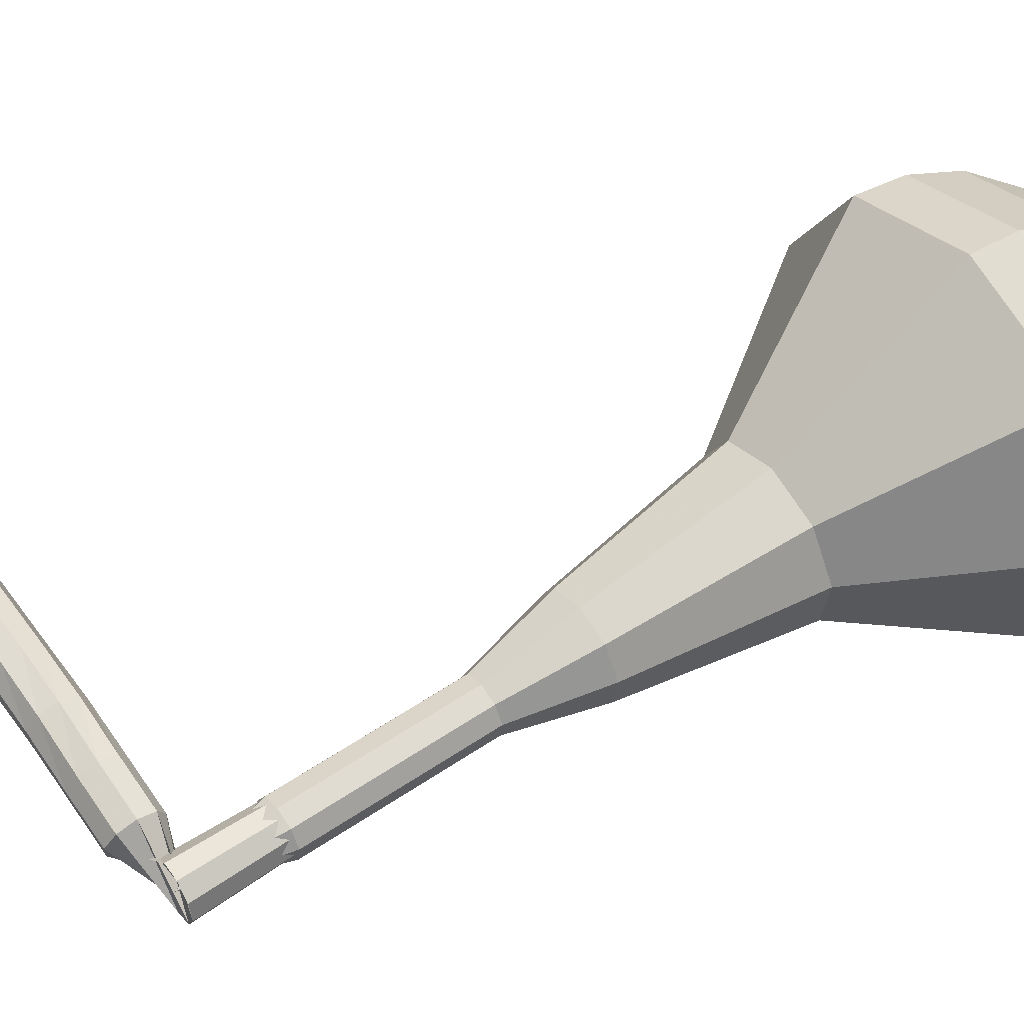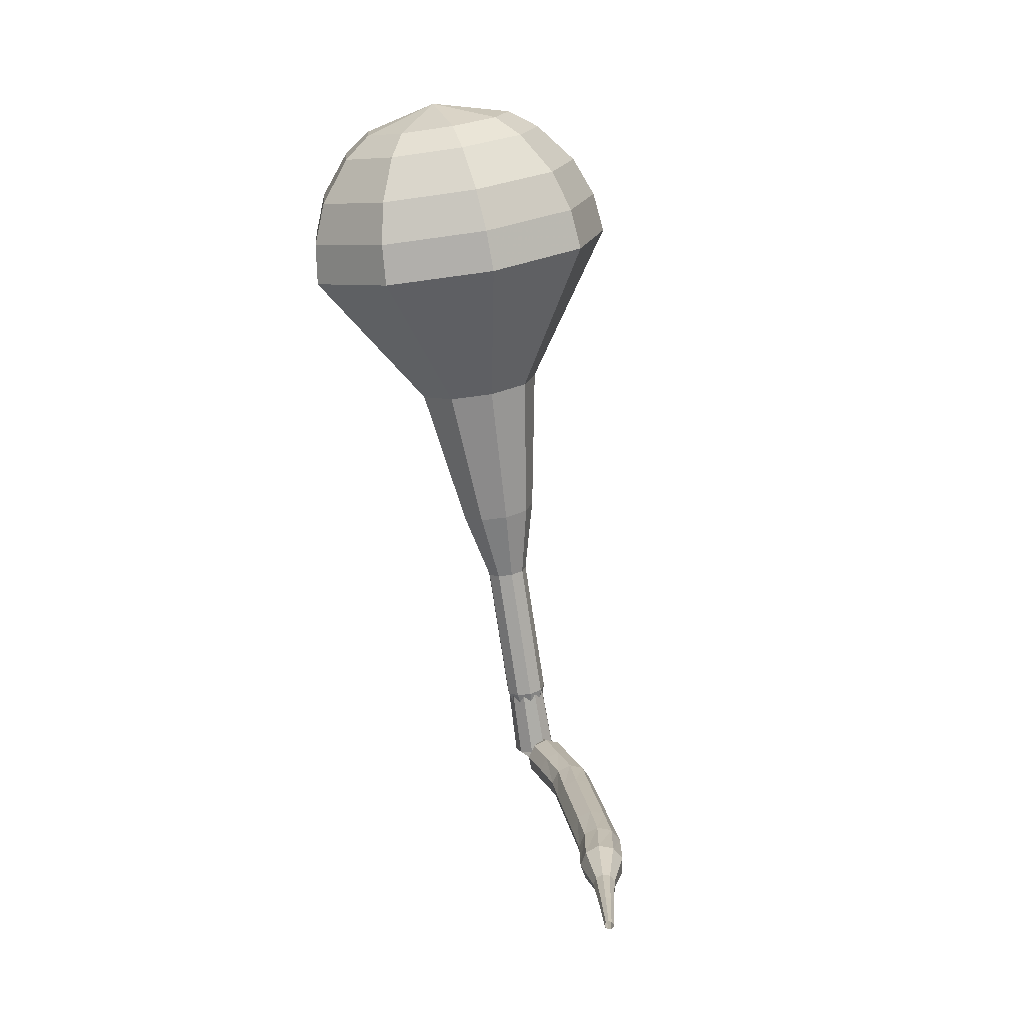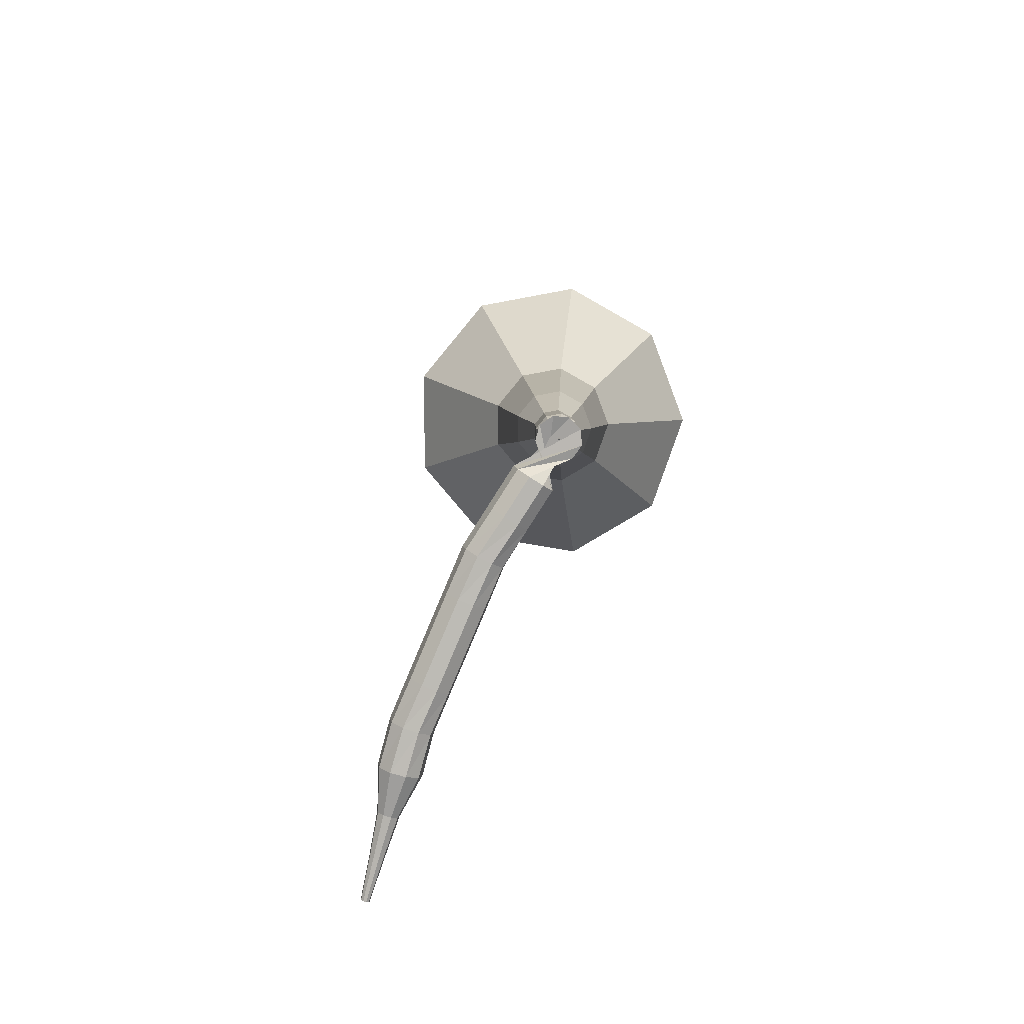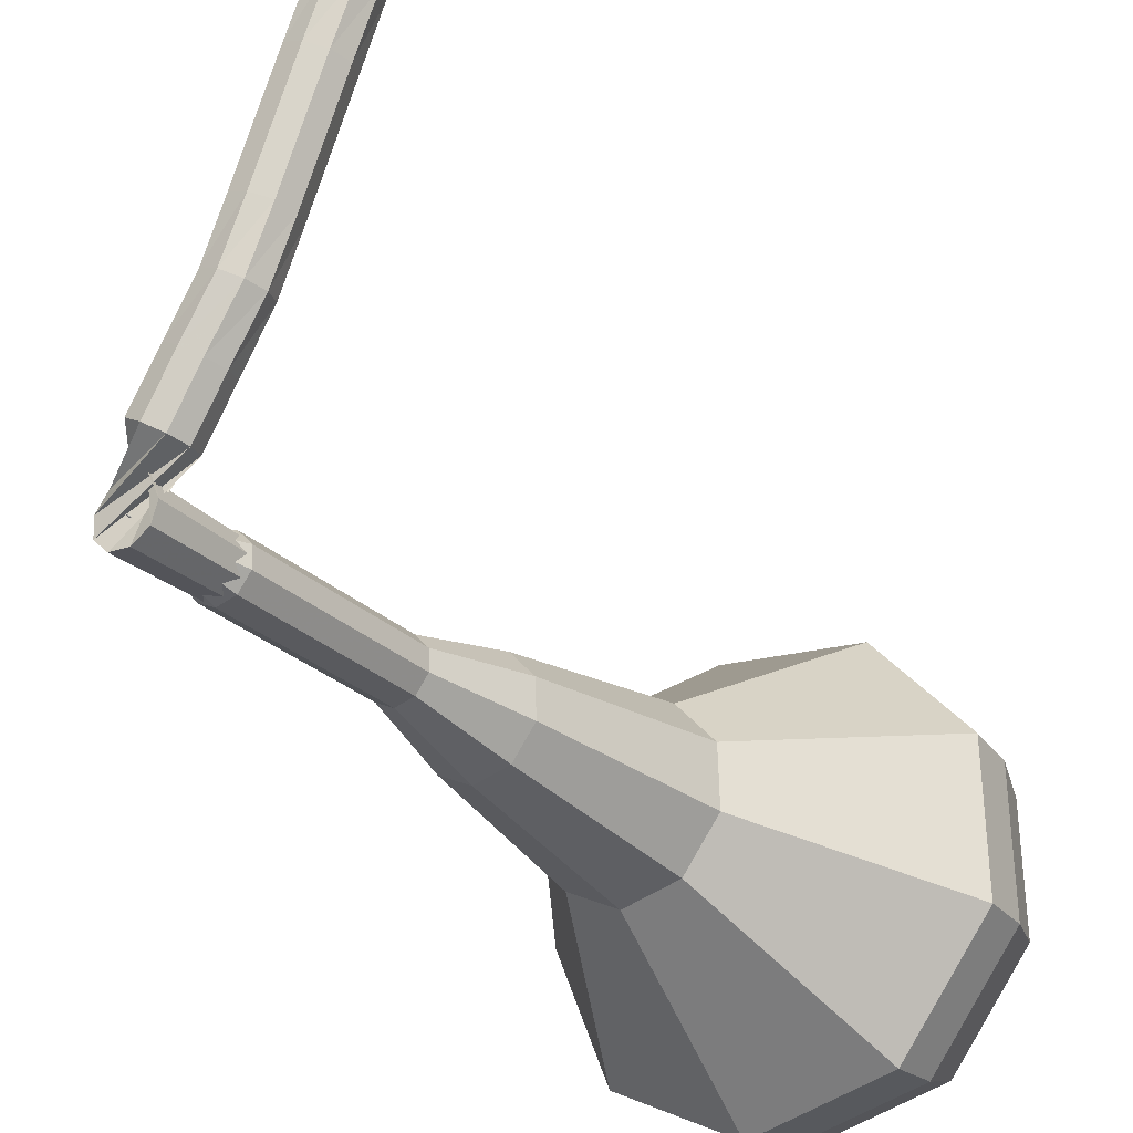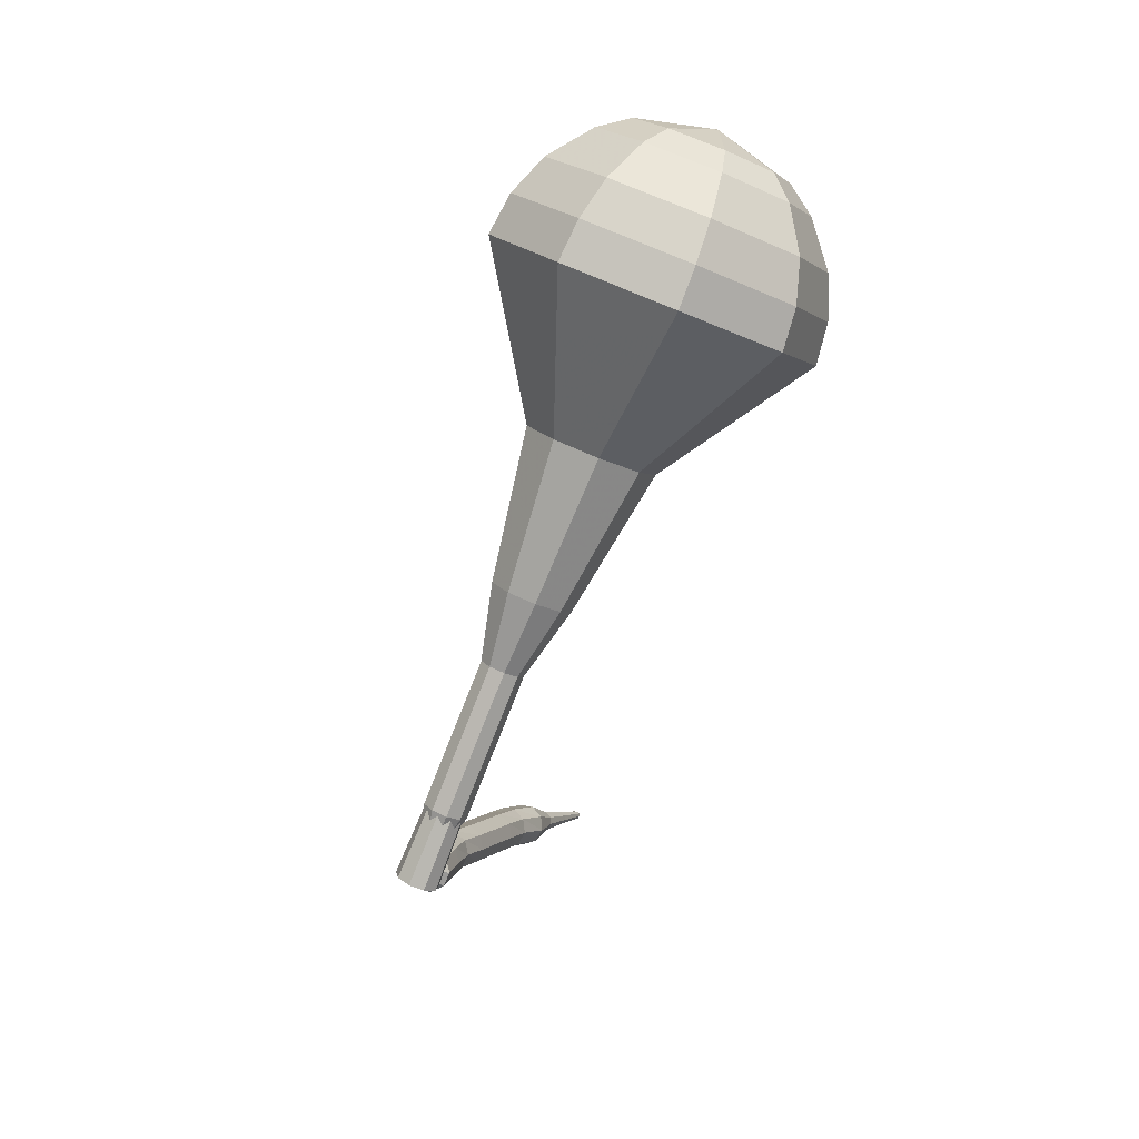
<metadata>
{"format":"obj","ext":"obj","renderer":"f3d","projection":"perspective","resolution":1024,"background":"white","views":[{"elev":-72.9,"azim":-77.2,"up":"+Y"},{"elev":-12.7,"azim":-144.2,"up":"+Z"},{"elev":-55.5,"azim":19.2,"up":"+Z"},{"elev":-63.8,"azim":-148.6,"up":"+Y"},{"elev":29.7,"azim":66.1,"up":"+Z"}]}
</metadata>
<code>
g tube1
v 220.8 113.3 158.4
v 218.8 115.5 156.8
v 215.6 116 155.9
v 212.6 114.4 156.2
v 211.2 111.6 157.5
v 212.1 108.8 159.2
v 214.9 107.4 160.5
v 218.3 107.9 160.8
v 220.6 110.3 160
v 220.8 113.3 158.4
v 219.4 113.3 159.2
v 217.9 114.9 158
v 215.6 115.3 157.4
v 213.4 114.1 157.6
v 212.4 112.1 158.6
v 213.1 110 159.8
v 215.1 109 160.8
v 217.5 109.4 161
v 219.2 111.1 160.3
v 219.4 113.3 159.2
v 215.8 112.6 160
v 215.8 112.6 160
v 215.8 112.6 160
v 215.8 112.6 160
v 215.8 112.6 160
v 215.8 112.6 160
v 215.8 112.6 160
v 215.8 112.6 160
v 215.8 112.6 160
v 215.8 112.6 160
v 220.4 95.86 130.1
v 220.5 96.47 129.8
v 221 96.92 129.6
v 221.6 96.99 129.7
v 222.2 96.65 129.9
v 222.3 96.06 130.3
v 222 95.5 130.5
v 221.4 95.23 130.5
v 220.7 95.37 130.4
v 220.4 95.86 130.1
v 220.4 97.95 129.3
v 220.5 97.61 128.7
v 220.3 97.04 128.4
v 219.9 96.52 128.5
v 219.5 96.28 129
v 219.2 96.44 129.6
v 219.3 96.92 130.1
v 219.6 97.51 130.2
v 220.1 97.91 129.9
v 220.4 97.95 129.3
v 219 98.97 128.5
v 219 98.63 127.9
v 218.8 98.06 127.6
v 218.4 97.53 127.7
v 218 97.29 128.1
v 217.7 97.45 128.8
v 217.8 97.94 129.2
v 218.2 98.52 129.4
v 218.6 98.93 129
v 219 98.97 128.5
v 217.6 99.93 127.6
v 217.6 99.57 127.1
v 217.4 99.02 126.8
v 216.9 98.54 126.9
v 216.4 98.34 127.3
v 216.2 98.53 127.9
v 216.3 99.02 128.4
v 216.7 99.57 128.5
v 217.2 99.93 128.2
v 217.6 99.93 127.6
v 216.4 101.1 126.8
v 216.4 100.7 126.2
v 216.1 100.2 125.9
v 215.6 99.78 126
v 215.1 99.63 126.4
v 214.9 99.85 127.1
v 215 100.3 127.5
v 215.5 100.8 127.6
v 216 101.2 127.3
v 216.4 101.1 126.8
v 215.1 102.4 125.9
v 215.2 102 125.3
v 214.9 101.5 125
v 214.3 101 125.1
v 213.9 100.9 125.6
v 213.7 101.1 126.2
v 213.8 101.6 126.6
v 214.2 102.1 126.7
v 214.8 102.4 126.4
v 215.1 102.4 125.9
v 213.9 103.6 125
v 213.9 103.2 124.4
v 213.6 102.7 124.1
v 213.1 102.3 124.2
v 212.6 102.1 124.7
v 212.4 102.3 125.3
v 212.6 102.8 125.8
v 213 103.3 125.9
v 213.5 103.6 125.6
v 213.9 103.6 125
v 212.7 104.8 124.1
v 212.7 104.4 123.5
v 212.4 103.9 123.2
v 211.8 103.5 123.3
v 211.3 103.4 123.8
v 211.1 103.6 124.4
v 211.3 104.1 124.9
v 211.8 104.6 125
v 212.3 104.9 124.7
v 212.7 104.8 124.1
v 211.7 106.1 123.2
v 211.7 105.8 122.6
v 211.3 105.3 122.3
v 210.7 104.9 122.4
v 210.2 104.9 122.9
v 210.1 105.1 123.5
v 210.3 105.6 123.9
v 210.8 106 124
v 211.3 106.2 123.7
v 211.7 106.1 123.2
v 210.3 107.2 122.3
v 210.3 107.1 122
v 210.1 106.8 121.8
v 209.8 106.6 121.9
v 209.5 106.6 122.1
v 209.4 106.7 122.4
v 209.6 107 122.6
v 209.8 107.2 122.7
v 210.1 107.3 122.5
v 210.3 107.2 122.3
v 209.1 108.6 121.3
v 209.1 108.4 121.1
v 209 108.3 121
v 208.8 108.1 121.1
v 208.6 108.1 121.2
v 208.6 108.2 121.4
v 208.6 108.4 121.6
v 208.8 108.5 121.6
v 209 108.6 121.5
v 209.1 108.6 121.3
v 208 109.9 120.4
v 208 109.8 120.3
v 207.9 109.7 120.2
v 207.8 109.6 120.3
v 207.7 109.6 120.4
v 207.6 109.7 120.5
v 207.7 109.8 120.6
v 207.8 109.9 120.6
v 207.9 109.9 120.5
v 208 109.9 120.4
f 1 2 12
f 12 11 1
f 2 3 13
f 13 12 2
f 3 4 14
f 14 13 3
f 4 5 15
f 15 14 4
f 5 6 16
f 16 15 5
f 6 7 17
f 17 16 6
f 7 8 18
f 18 17 7
f 8 9 19
f 19 18 8
f 9 10 20
f 20 19 9
f 11 12 22
f 22 21 11
f 12 13 23
f 23 22 12
f 13 14 24
f 24 23 13
f 14 15 25
f 25 24 14
f 15 16 26
f 26 25 15
f 16 17 27
f 27 26 16
f 17 18 28
f 28 27 17
f 18 19 29
f 29 28 18
f 19 20 30
f 30 29 19
f 21 22 32
f 32 31 21
f 22 23 33
f 33 32 22
f 23 24 34
f 34 33 23
f 24 25 35
f 35 34 24
f 25 26 36
f 36 35 25
f 26 27 37
f 37 36 26
f 27 28 38
f 38 37 27
f 28 29 39
f 39 38 28
f 29 30 40
f 40 39 29
f 31 32 42
f 42 41 31
f 32 33 43
f 43 42 32
f 33 34 44
f 44 43 33
f 34 35 45
f 45 44 34
f 35 36 46
f 46 45 35
f 36 37 47
f 47 46 36
f 37 38 48
f 48 47 37
f 38 39 49
f 49 48 38
f 39 40 50
f 50 49 39
f 41 42 52
f 52 51 41
f 42 43 53
f 53 52 42
f 43 44 54
f 54 53 43
f 44 45 55
f 55 54 44
f 45 46 56
f 56 55 45
f 46 47 57
f 57 56 46
f 47 48 58
f 58 57 47
f 48 49 59
f 59 58 48
f 49 50 60
f 60 59 49
f 51 52 62
f 62 61 51
f 52 53 63
f 63 62 52
f 53 54 64
f 64 63 53
f 54 55 65
f 65 64 54
f 55 56 66
f 66 65 55
f 56 57 67
f 67 66 56
f 57 58 68
f 68 67 57
f 58 59 69
f 69 68 58
f 59 60 70
f 70 69 59
f 61 62 72
f 72 71 61
f 62 63 73
f 73 72 62
f 63 64 74
f 74 73 63
f 64 65 75
f 75 74 64
f 65 66 76
f 76 75 65
f 66 67 77
f 77 76 66
f 67 68 78
f 78 77 67
f 68 69 79
f 79 78 68
f 69 70 80
f 80 79 69
f 71 72 82
f 82 81 71
f 72 73 83
f 83 82 72
f 73 74 84
f 84 83 73
f 74 75 85
f 85 84 74
f 75 76 86
f 86 85 75
f 76 77 87
f 87 86 76
f 77 78 88
f 88 87 77
f 78 79 89
f 89 88 78
f 79 80 90
f 90 89 79
f 81 82 92
f 92 91 81
f 82 83 93
f 93 92 82
f 83 84 94
f 94 93 83
f 84 85 95
f 95 94 84
f 85 86 96
f 96 95 85
f 86 87 97
f 97 96 86
f 87 88 98
f 98 97 87
f 88 89 99
f 99 98 88
f 89 90 100
f 100 99 89
f 91 92 102
f 102 101 91
f 92 93 103
f 103 102 92
f 93 94 104
f 104 103 93
f 94 95 105
f 105 104 94
f 95 96 106
f 106 105 95
f 96 97 107
f 107 106 96
f 97 98 108
f 108 107 97
f 98 99 109
f 109 108 98
f 99 100 110
f 110 109 99
f 101 102 112
f 112 111 101
f 102 103 113
f 113 112 102
f 103 104 114
f 114 113 103
f 104 105 115
f 115 114 104
f 105 106 116
f 116 115 105
f 106 107 117
f 117 116 106
f 107 108 118
f 118 117 107
f 108 109 119
f 119 118 108
f 109 110 120
f 120 119 109
f 111 112 122
f 122 121 111
f 112 113 123
f 123 122 112
f 113 114 124
f 124 123 113
f 114 115 125
f 125 124 114
f 115 116 126
f 126 125 115
f 116 117 127
f 127 126 116
f 117 118 128
f 128 127 117
f 118 119 129
f 129 128 118
f 119 120 130
f 130 129 119
f 121 122 132
f 132 131 121
f 122 123 133
f 133 132 122
f 123 124 134
f 134 133 123
f 124 125 135
f 135 134 124
f 125 126 136
f 136 135 125
f 126 127 137
f 137 136 126
f 127 128 138
f 138 137 127
f 128 129 139
f 139 138 128
f 129 130 140
f 140 139 129
f 131 132 142
f 142 141 131
f 132 133 143
f 143 142 132
f 133 134 144
f 144 143 133
f 134 135 145
f 145 144 134
f 135 136 146
f 146 145 135
f 136 137 147
f 147 146 136
f 137 138 148
f 148 147 137
f 138 139 149
f 149 148 138
f 139 140 150
f 150 149 139
v 221.3 96.12 130.1
v 221.3 96.12 130.1
v 221.3 96.12 130.1
v 221.3 96.12 130.1
v 221.3 96.12 130.1
v 221.3 96.12 130.1
v 221.3 96.12 130.1
v 221.3 96.12 130.1
v 221.3 96.12 130.1
v 221.3 96.12 130.1
v 221.7 98.05 133
v 221.3 98.5 132.7
v 220.7 98.59 132.5
v 220.1 98.28 132.6
v 219.8 97.71 132.8
v 220 97.15 133.2
v 220.6 96.86 133.5
v 221.2 96.97 133.5
v 221.7 97.44 133.3
v 221.7 98.05 133
v 221.2 99.66 135.9
v 220.8 100.1 135.6
v 220.1 100.2 135.5
v 219.5 99.89 135.5
v 219.3 99.32 135.8
v 219.5 98.76 136.1
v 220 98.47 136.4
v 220.7 98.59 136.4
v 221.2 99.05 136.3
v 221.2 99.66 135.9
v 220.7 101.3 138.9
v 220.3 101.7 138.5
v 219.6 101.8 138.4
v 219 101.5 138.4
v 218.7 100.9 138.7
v 218.9 100.4 139
v 219.5 100.1 139.3
v 220.2 100.2 139.4
v 220.6 100.7 139.2
v 220.7 101.3 138.9
v 220.9 103.2 141.8
v 220.2 104 141.2
v 219 104.2 140.9
v 217.8 103.6 141
v 217.3 102.5 141.5
v 217.7 101.5 142.1
v 218.7 100.9 142.6
v 220 101.2 142.7
v 220.9 102 142.4
v 220.9 103.2 141.8
v 220.9 106.7 147.6
v 219.7 108.1 146.7
v 217.8 108.4 146.2
v 216 107.4 146.3
v 215.1 105.7 147.1
v 215.7 104 148.2
v 217.4 103.2 148.9
v 219.4 103.5 149.1
v 220.8 104.9 148.6
v 220.9 106.7 147.6
v 224.1 111.4 153.5
v 221.1 114.8 151.1
v 216.2 115.5 149.8
v 211.7 113.1 150.2
v 209.6 108.9 152.2
v 211 104.6 154.8
v 215.2 102.5 156.8
v 220.3 103.4 157.2
v 223.8 106.9 155.9
v 224.1 111.4 153.5
v 223.6 112.2 155.1
v 220.7 115.5 152.8
v 215.9 116.2 151.5
v 211.5 113.9 152
v 209.5 109.7 153.9
v 210.9 105.7 156.4
v 215 103.6 158.3
v 219.9 104.4 158.7
v 223.3 107.8 157.5
v 223.6 112.2 155.1
v 222.6 112.9 156.7
v 220 115.8 154.6
v 215.7 116.4 153.5
v 211.8 114.4 153.9
v 210 110.7 155.6
v 211.2 107 157.9
v 214.9 105.1 159.6
v 219.2 105.9 160
v 222.3 109 158.8
v 222.6 112.9 156.7
v 220.8 113.3 158.4
v 218.8 115.5 156.8
v 215.6 116 155.9
v 212.6 114.4 156.2
v 211.2 111.6 157.5
v 212.1 108.8 159.2
v 214.9 107.4 160.5
v 218.3 107.9 160.8
v 220.6 110.3 160
v 220.8 113.3 158.4
v 219.4 113.3 159.2
v 217.9 114.9 158
v 215.6 115.3 157.4
v 213.4 114.1 157.6
v 212.4 112.1 158.6
v 213.1 110 159.8
v 215.1 109 160.8
v 217.5 109.4 161
v 219.2 111.1 160.3
v 219.4 113.3 159.2
v 215.8 112.6 160
v 215.8 112.6 160
v 215.8 112.6 160
v 215.8 112.6 160
v 215.8 112.6 160
v 215.8 112.6 160
v 215.8 112.6 160
v 215.8 112.6 160
v 215.8 112.6 160
v 215.8 112.6 160
f 151 152 162
f 162 161 151
f 152 153 163
f 163 162 152
f 153 154 164
f 164 163 153
f 154 155 165
f 165 164 154
f 155 156 166
f 166 165 155
f 156 157 167
f 167 166 156
f 157 158 168
f 168 167 157
f 158 159 169
f 169 168 158
f 159 160 170
f 170 169 159
f 161 162 172
f 172 171 161
f 162 163 173
f 173 172 162
f 163 164 174
f 174 173 163
f 164 165 175
f 175 174 164
f 165 166 176
f 176 175 165
f 166 167 177
f 177 176 166
f 167 168 178
f 178 177 167
f 168 169 179
f 179 178 168
f 169 170 180
f 180 179 169
f 171 172 182
f 182 181 171
f 172 173 183
f 183 182 172
f 173 174 184
f 184 183 173
f 174 175 185
f 185 184 174
f 175 176 186
f 186 185 175
f 176 177 187
f 187 186 176
f 177 178 188
f 188 187 177
f 178 179 189
f 189 188 178
f 179 180 190
f 190 189 179
f 181 182 192
f 192 191 181
f 182 183 193
f 193 192 182
f 183 184 194
f 194 193 183
f 184 185 195
f 195 194 184
f 185 186 196
f 196 195 185
f 186 187 197
f 197 196 186
f 187 188 198
f 198 197 187
f 188 189 199
f 199 198 188
f 189 190 200
f 200 199 189
f 191 192 202
f 202 201 191
f 192 193 203
f 203 202 192
f 193 194 204
f 204 203 193
f 194 195 205
f 205 204 194
f 195 196 206
f 206 205 195
f 196 197 207
f 207 206 196
f 197 198 208
f 208 207 197
f 198 199 209
f 209 208 198
f 199 200 210
f 210 209 199
f 201 202 212
f 212 211 201
f 202 203 213
f 213 212 202
f 203 204 214
f 214 213 203
f 204 205 215
f 215 214 204
f 205 206 216
f 216 215 205
f 206 207 217
f 217 216 206
f 207 208 218
f 218 217 207
f 208 209 219
f 219 218 208
f 209 210 220
f 220 219 209
f 211 212 222
f 222 221 211
f 212 213 223
f 223 222 212
f 213 214 224
f 224 223 213
f 214 215 225
f 225 224 214
f 215 216 226
f 226 225 215
f 216 217 227
f 227 226 216
f 217 218 228
f 228 227 217
f 218 219 229
f 229 228 218
f 219 220 230
f 230 229 219
f 221 222 232
f 232 231 221
f 222 223 233
f 233 232 222
f 223 224 234
f 234 233 223
f 224 225 235
f 235 234 224
f 225 226 236
f 236 235 225
f 226 227 237
f 237 236 226
f 227 228 238
f 238 237 227
f 228 229 239
f 239 238 228
f 229 230 240
f 240 239 229
f 231 232 242
f 242 241 231
f 232 233 243
f 243 242 232
f 233 234 244
f 244 243 233
f 234 235 245
f 245 244 234
f 235 236 246
f 246 245 235
f 236 237 247
f 247 246 236
f 237 238 248
f 248 247 237
f 238 239 249
f 249 248 238
f 239 240 250
f 250 249 239
f 241 242 252
f 252 251 241
f 242 243 253
f 253 252 242
f 243 244 254
f 254 253 243
f 244 245 255
f 255 254 244
f 245 246 256
f 256 255 245
f 246 247 257
f 257 256 246
f 247 248 258
f 258 257 247
f 248 249 259
f 259 258 248
f 249 250 260
f 260 259 249
f 251 252 262
f 262 261 251
f 252 253 263
f 263 262 252
f 253 254 264
f 264 263 253
f 254 255 265
f 265 264 254
f 255 256 266
f 266 265 255
f 256 257 267
f 267 266 256
f 257 258 268
f 268 267 257
f 258 259 269
f 269 268 258
f 259 260 270
f 270 269 259
g

</code>
